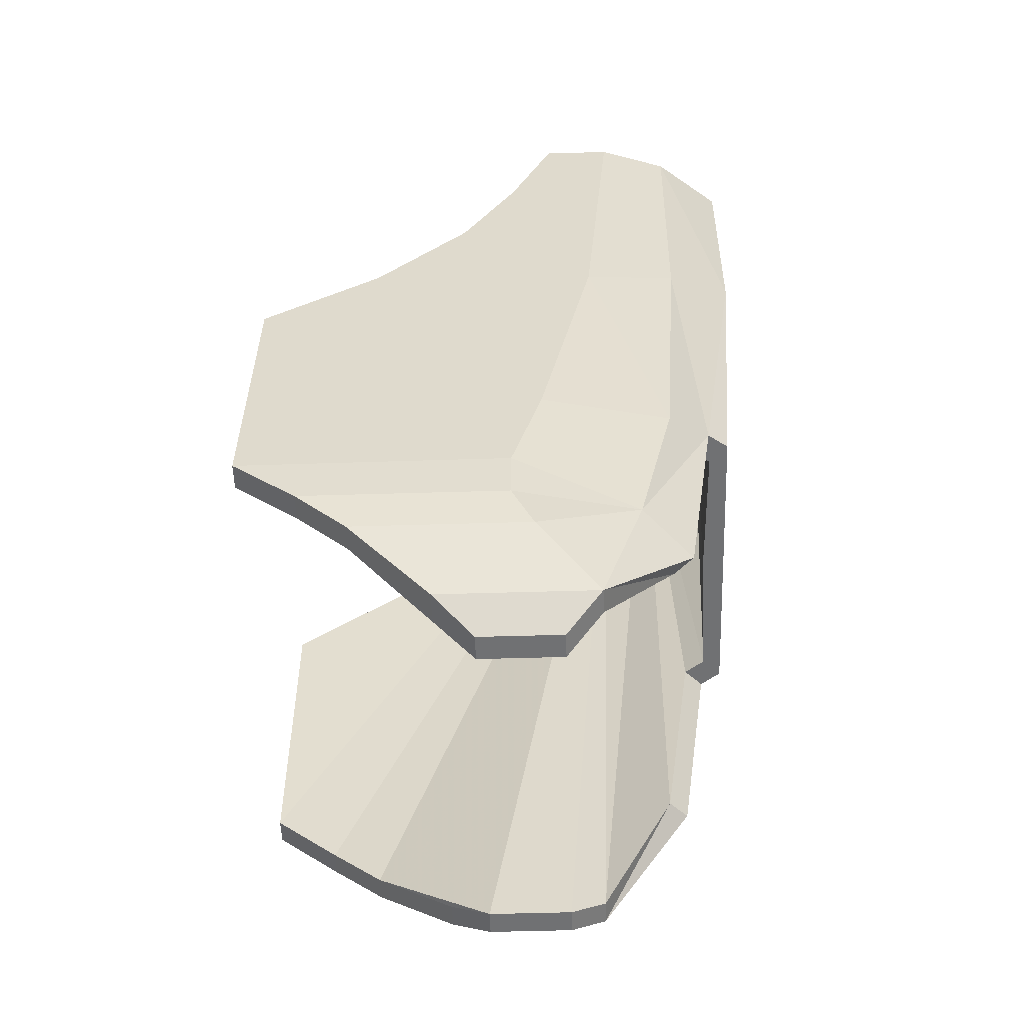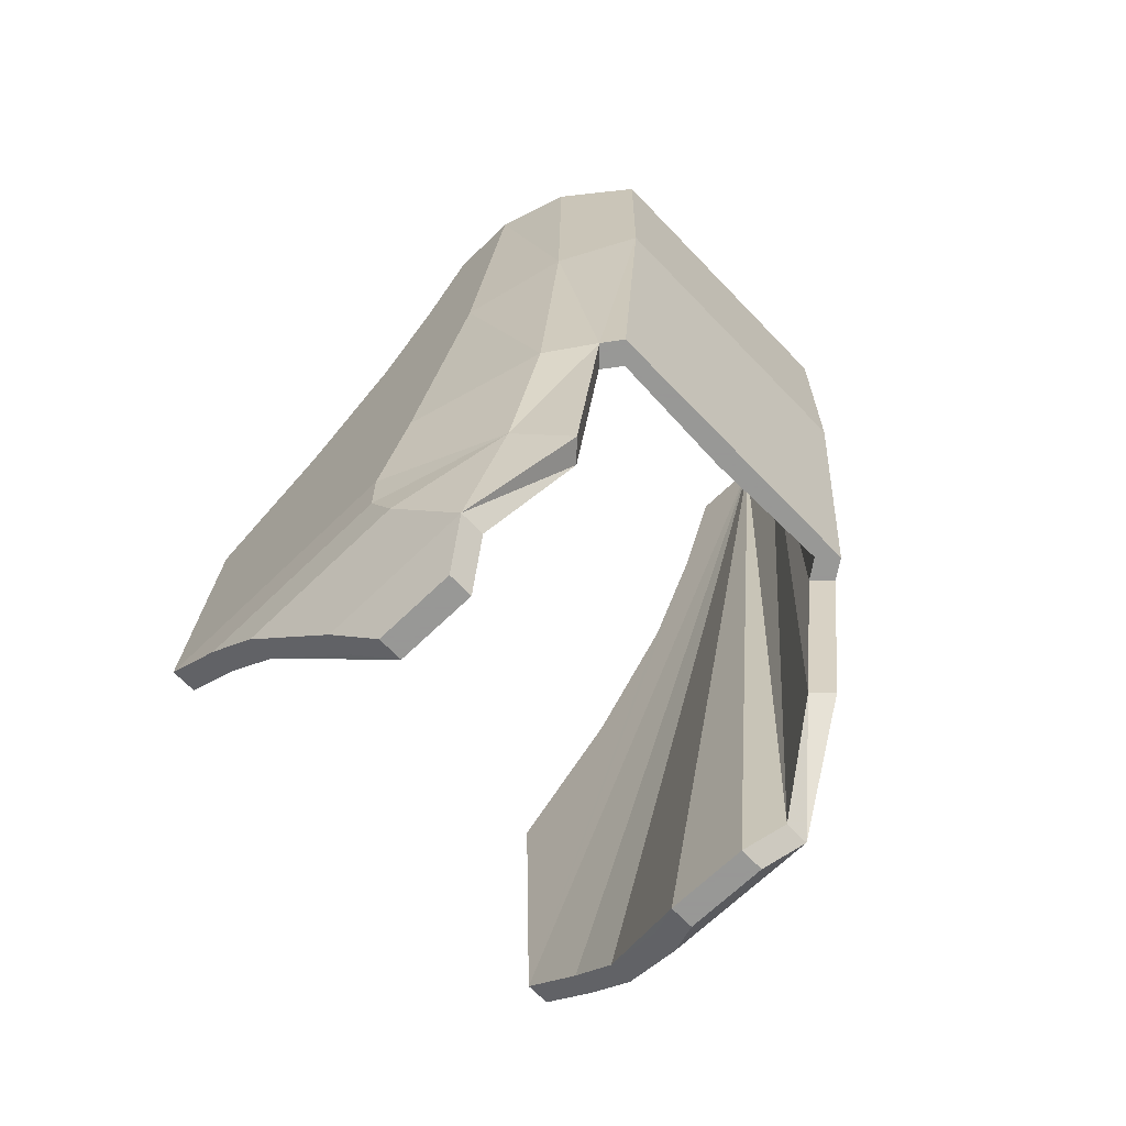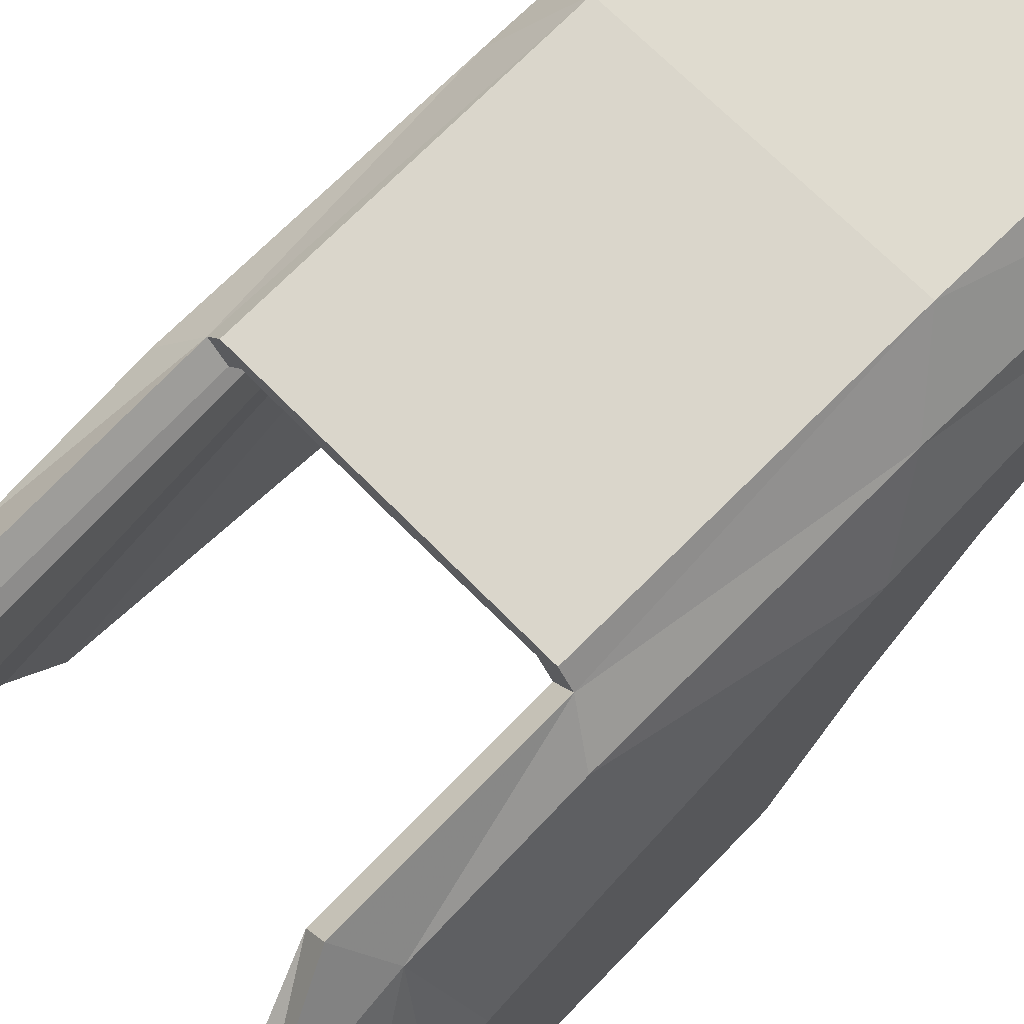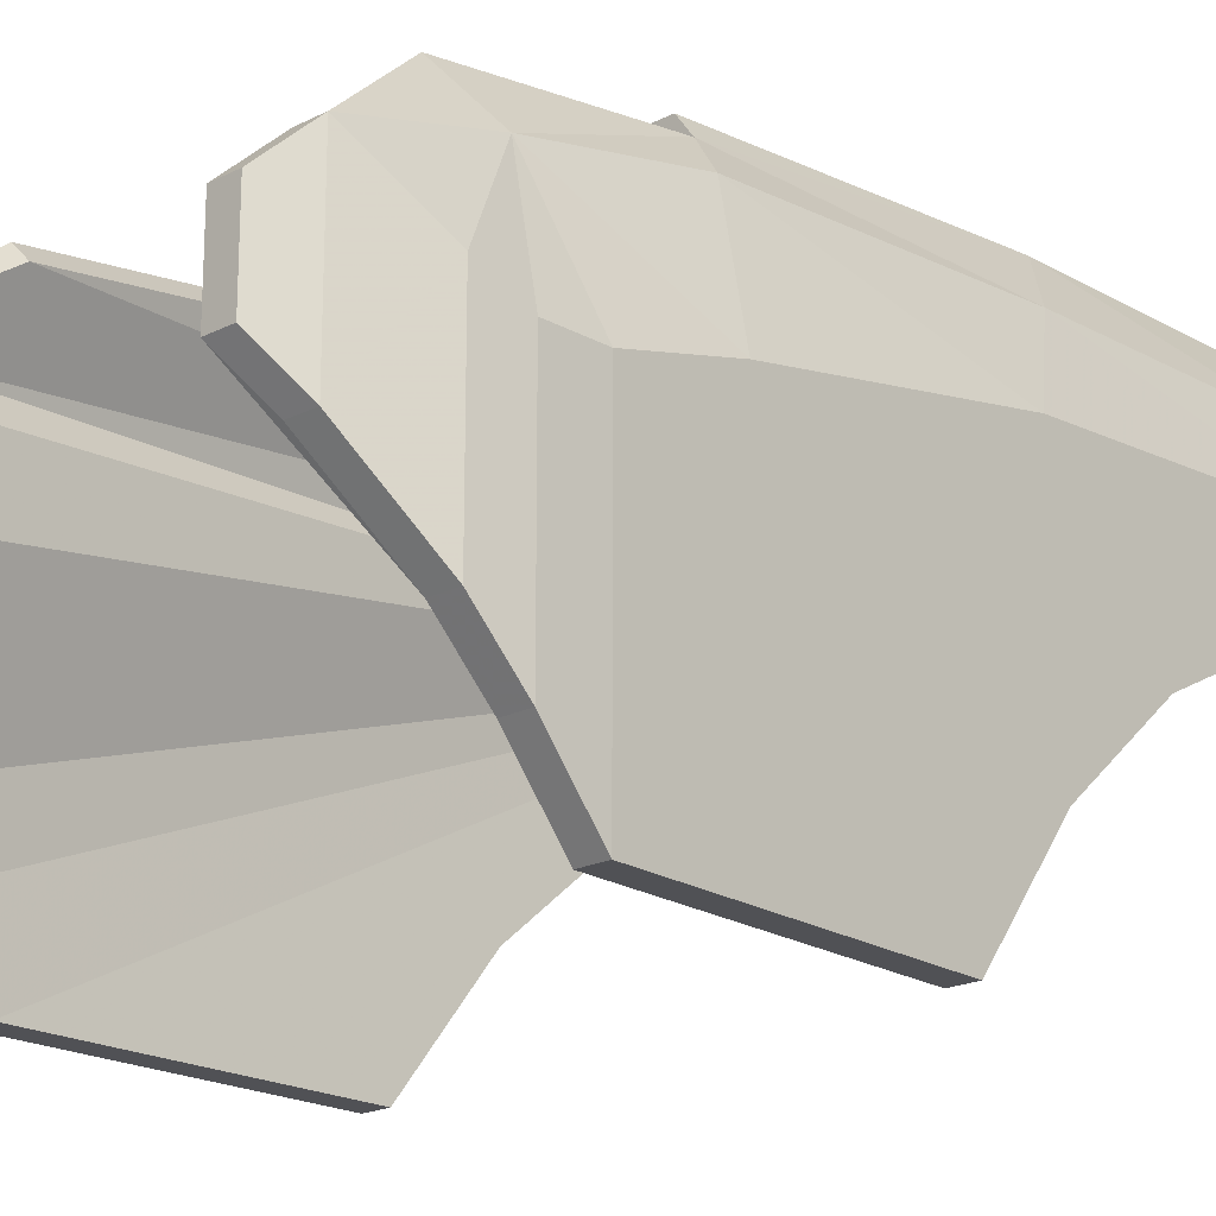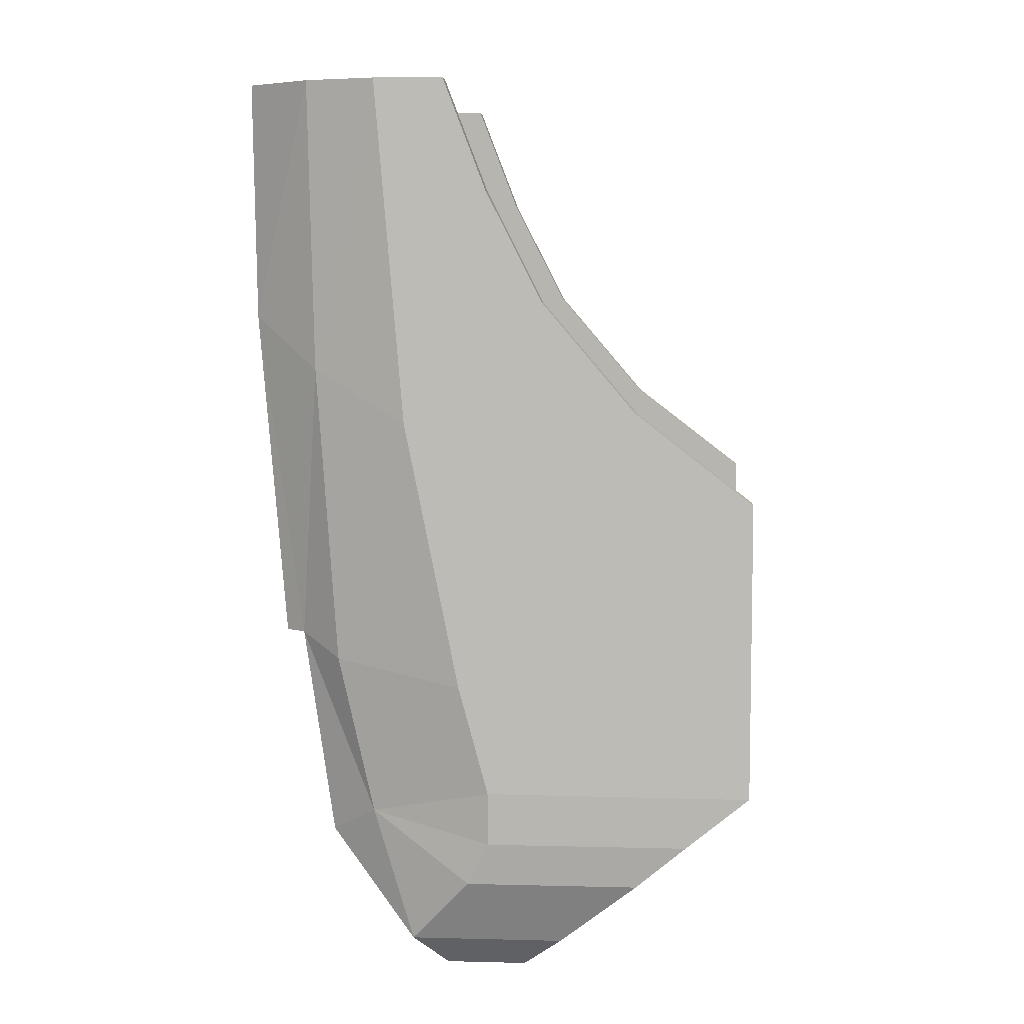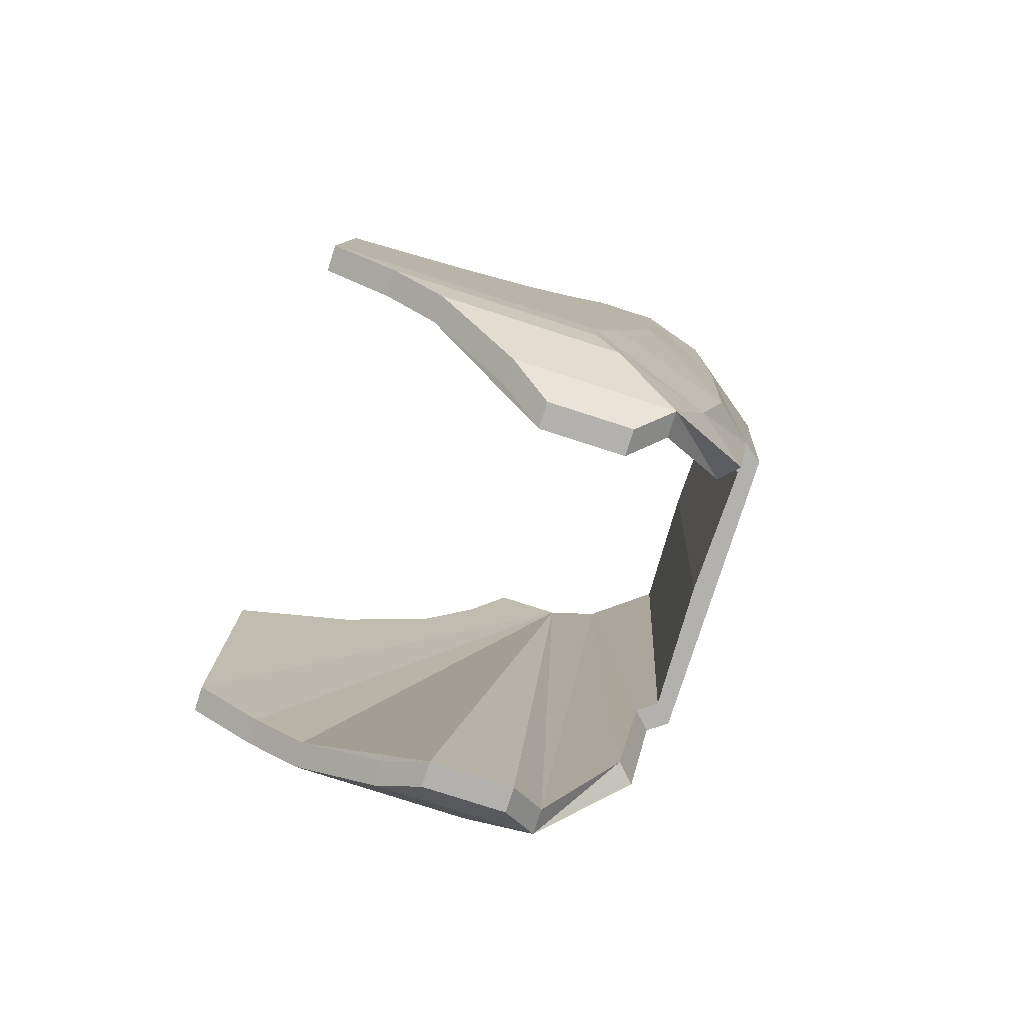
<metadata>
{"format":"obj","ext":"obj","renderer":"f3d","projection":"perspective","resolution":1024,"background":"white","views":[{"elev":-55.1,"azim":-88.2,"up":"+Y"},{"elev":-68.4,"azim":-46.0,"up":"+Y"},{"elev":69.6,"azim":45.6,"up":"+Z"},{"elev":-20.1,"azim":42.7,"up":"+Z"},{"elev":6.6,"azim":94.2,"up":"+Y"},{"elev":-79.3,"azim":-107.8,"up":"+Y"}]}
</metadata>
<code>
v -0.0322 -0.07843 -0.03676
v 0.03218 -0.07843 -0.03676
v -0.03111 -0.03921 -0.03682
v 0.0311 -0.03922 -0.03683
v -0.03077 -0.02731 -0.02137
v 0.03076 -0.02731 -0.02137
v -0.03037 -0.01275 -0.008962
v 0.03036 -0.01276 -0.008964
v -0.02996 0.00176 -0.001537
v 0.02996 0.001758 -0.001539
v -0.02955 0.01647 0.004136
v 0.02955 0.01646 0.004134
v -0.02955 0.01647 0.01326
v 0.02955 0.01647 0.01326
v -0.03081 -0.02873 0.009323
v 0.0308 -0.02873 0.009321
v -0.03179 -0.06398 0.002064
v 0.03178 -0.06398 0.002061
v -0.03219 -0.07829 -0.001877
v 0.03218 -0.07829 -0.00188
v -0.02453 -0.1043 0.004273
v 0.02451 -0.1043 0.004271
v -0.0276 -0.09993 0.008806
v 0.02758 -0.09993 0.008804
v -0.03134 -0.09101 0.000934
v 0.03132 -0.09101 0.000931
v -0.03207 -0.08529 -0.001929
v 0.03205 -0.08529 -0.001931
v -0.02453 -0.1043 -0.006346
v 0.02451 -0.1043 -0.006348
v -0.0276 -0.09993 -0.01148
v 0.02758 -0.09993 -0.01149
v -0.03134 -0.09101 -0.02176
v 0.03132 -0.09101 -0.02176
v -0.03207 -0.08529 -0.02839
v 0.03205 -0.08529 -0.02839
v -4e-06 -0.05832 0.0272
v -3e-06 -0.01479 0.03077
v -2e-06 0.01647 0.03125
v -0.01999 -0.05832 0.0272
v 0.01998 -0.05833 0.0272
v -0.01999 -0.01479 0.03077
v 0.01998 -0.01479 0.03077
v -0.01999 0.01647 0.03125
v 0.01998 0.01647 0.03125
v -0.02189 -0.05832 0.02457
v 0.02188 -0.05833 0.02457
v -0.02189 -0.08623 0.02052
v 0.02188 -0.08624 0.02052
v -0.02668 0.01647 0.0226
v 0.02668 0.01647 0.0226
v -0.02635 -0.02176 0.02182
v 0.02635 -0.02176 0.02182
v -0.02657 -0.06115 0.01904
v 0.02656 -0.06115 0.01904
v -0.02659 -0.08226 0.01428
v 0.02658 -0.08226 0.01428
v -0.02889 -0.07843 -0.03676
v 0.02887 -0.07843 -0.03676
v -0.0278 -0.03921 -0.03682
v 0.02778 -0.03922 -0.03683
v -0.02746 -0.02731 -0.02137
v 0.02745 -0.02731 -0.02137
v -0.02706 -0.01275 -0.008962
v 0.02705 -0.01276 -0.008964
v -0.02665 0.00176 -0.001537
v 0.02664 0.001759 -0.001539
v -0.02624 0.01647 0.004136
v 0.02624 0.01646 0.004134
v -0.02624 0.01647 0.01326
v 0.02624 0.01647 0.01326
v -0.02122 -0.1043 0.004273
v 0.0212 -0.1043 0.004271
v -0.02429 -0.09993 0.008805
v 0.02427 -0.09993 0.008804
v -0.02122 -0.1043 -0.006346
v 0.0212 -0.1043 -0.006348
v -0.02429 -0.09993 -0.01148
v 0.02427 -0.09993 -0.01149
v -0.02803 -0.09101 -0.02176
v 0.02801 -0.09101 -0.02176
v -0.02876 -0.08529 -0.02839
v 0.02874 -0.08529 -0.02839
v -0.0176 -0.05832 0.02481
v 0.01759 -0.05833 0.02481
v -0.0176 0.01647 0.02886
v 0.0176 0.01647 0.02886
v -0.01951 -0.05832 0.02219
v 0.0195 -0.05833 0.02219
v -0.01951 -0.08623 0.01813
v 0.0195 -0.08624 0.01813
v -0.02429 0.01647 0.02021
v 0.02429 0.01647 0.02021
v -4e-06 -0.05832 0.02431
v -2e-06 0.01647 0.02837
f 11 15 13
f 16 12 14
f 11 17 15
f 18 12 16
f 9 17 11
f 18 10 12
f 9 19 17
f 20 10 18
f 7 19 9
f 20 8 10
f 7 1 19
f 8 20 2
f 5 1 7
f 6 8 2
f 3 1 5
f 4 6 2
f 31 21 23
f 22 32 24
f 25 31 23
f 32 26 24
f 31 29 21
f 30 32 22
f 33 31 25
f 32 34 26
f 27 33 25
f 34 28 26
f 1 27 19
f 28 2 20
f 35 33 27
f 34 36 28
f 1 35 27
f 36 2 28
f 56 25 23
f 26 57 24
f 27 56 19
f 57 28 20
f 27 25 56
f 26 28 57
f 23 48 56
f 49 24 57
f 46 54 56
f 46 56 48
f 57 55 47
f 57 47 49
f 17 19 56
f 17 56 54
f 57 20 18
f 57 18 55
f 46 52 54
f 53 47 55
f 15 17 54
f 15 54 52
f 55 18 16
f 55 16 53
f 13 15 52
f 13 52 50
f 53 16 14
f 53 14 51
f 40 42 46
f 43 41 47
f 42 52 46
f 53 43 47
f 42 44 50
f 42 50 52
f 51 45 43
f 51 43 53
f 37 38 42
f 37 42 40
f 43 38 37
f 43 37 41
f 38 39 44
f 38 44 42
f 45 39 38
f 45 38 43
f 13 50 92
f 13 92 70
f 93 51 14
f 93 14 71
f 11 13 70
f 11 70 68
f 71 14 12
f 71 12 69
f 9 11 68
f 9 68 66
f 69 12 10
f 69 10 67
f 7 9 66
f 7 66 64
f 67 10 8
f 67 8 65
f 5 7 64
f 5 64 62
f 65 8 6
f 65 6 63
f 44 86 92
f 44 92 50
f 93 87 45
f 93 45 51
f 3 5 62
f 3 62 60
f 63 6 4
f 63 4 61
f 1 3 60
f 1 60 58
f 61 4 2
f 61 2 59
f 1 58 82
f 1 82 35
f 83 59 2
f 83 2 36
f 33 35 82
f 33 82 80
f 83 36 34
f 83 34 81
f 31 33 80
f 31 80 78
f 81 34 32
f 81 32 79
f 29 31 78
f 29 78 76
f 79 32 30
f 79 30 77
f 21 29 76
f 21 76 72
f 77 30 22
f 77 22 73
f 21 72 74
f 21 74 23
f 75 73 22
f 75 22 24
f 23 74 90
f 23 90 48
f 91 75 24
f 91 24 49
f 46 48 90
f 46 90 88
f 91 49 47
f 91 47 89
f 40 46 88
f 40 88 84
f 89 47 41
f 89 41 85
f 39 95 86
f 39 86 44
f 87 95 39
f 87 39 45
f 37 40 84
f 37 84 94
f 85 41 37
f 85 37 94
f 84 86 95
f 84 95 94
f 95 87 85
f 95 85 94
f 84 88 92
f 84 92 86
f 93 89 85
f 93 85 87
f 88 90 92
f 91 89 93
f 74 92 90
f 93 75 91
f 70 92 74
f 93 71 75
f 70 74 72
f 75 71 73
f 70 72 76
f 73 71 77
f 80 70 76
f 71 81 77
f 82 70 80
f 71 83 81
f 58 70 82
f 71 59 83
f 80 76 78
f 77 81 79
f 64 66 58
f 67 65 59
f 62 64 58
f 65 63 59
f 60 62 58
f 63 61 59
f 58 66 70
f 67 59 71
f 66 68 70
f 69 67 71

</code>
